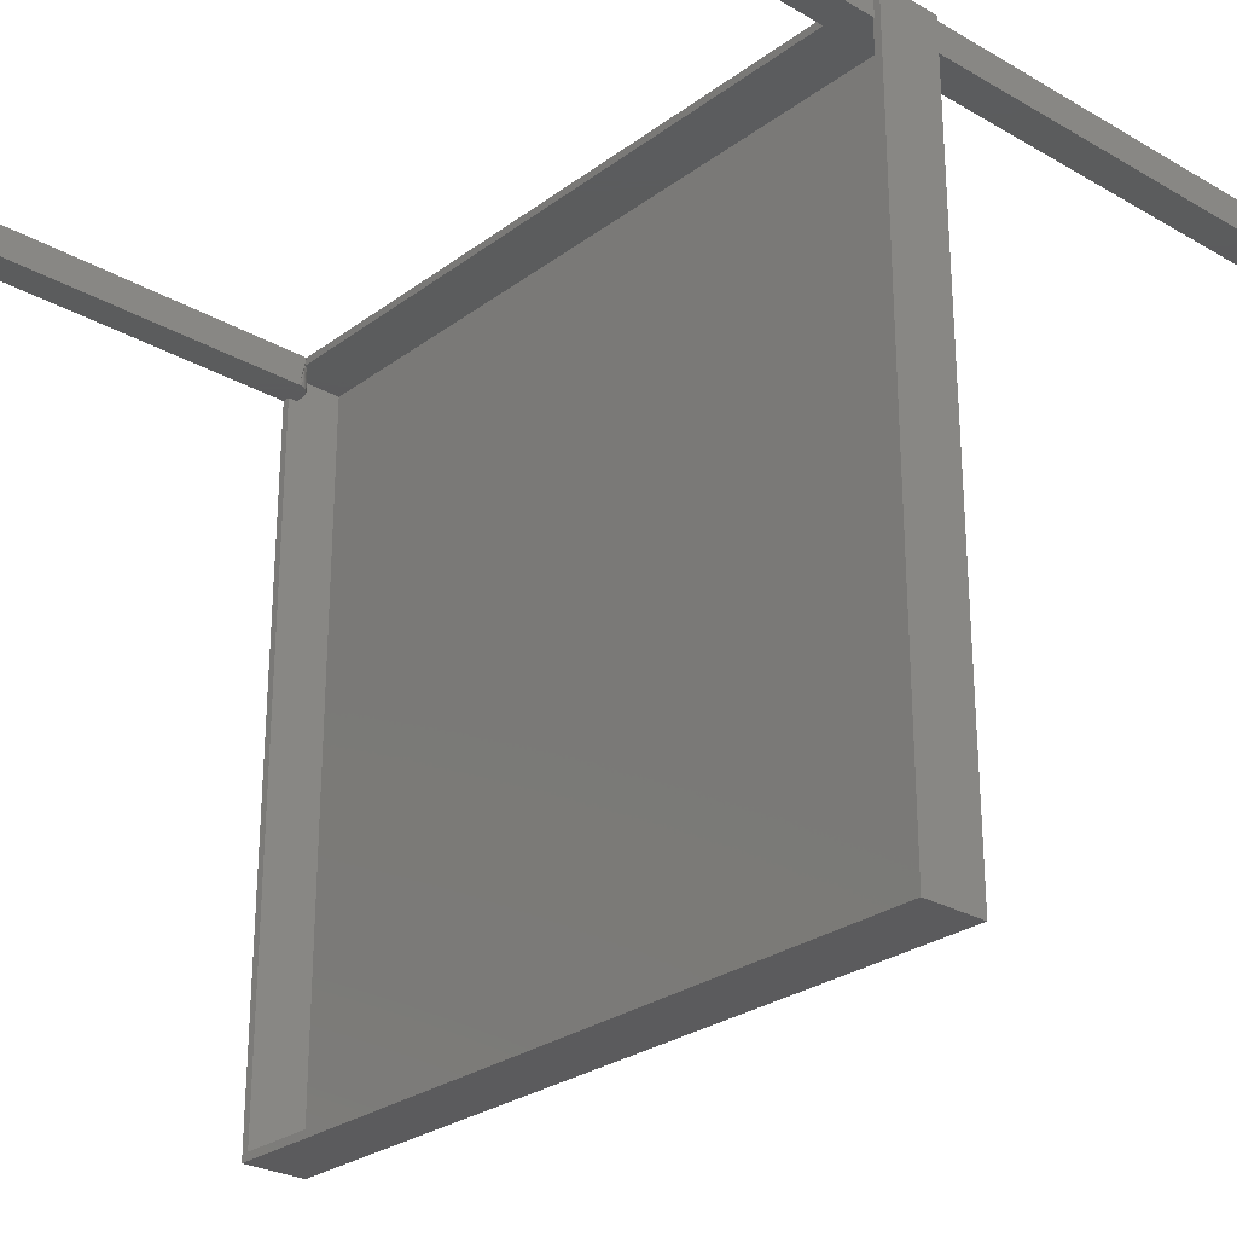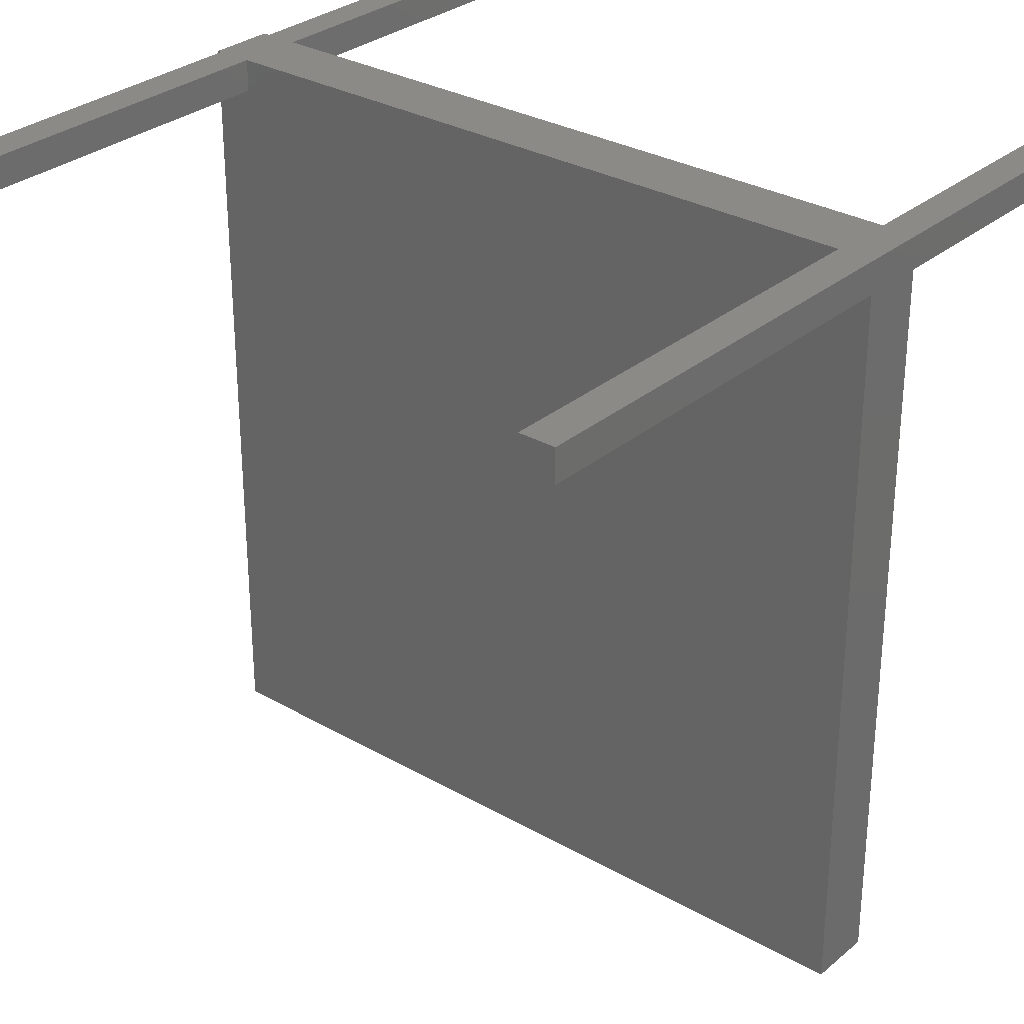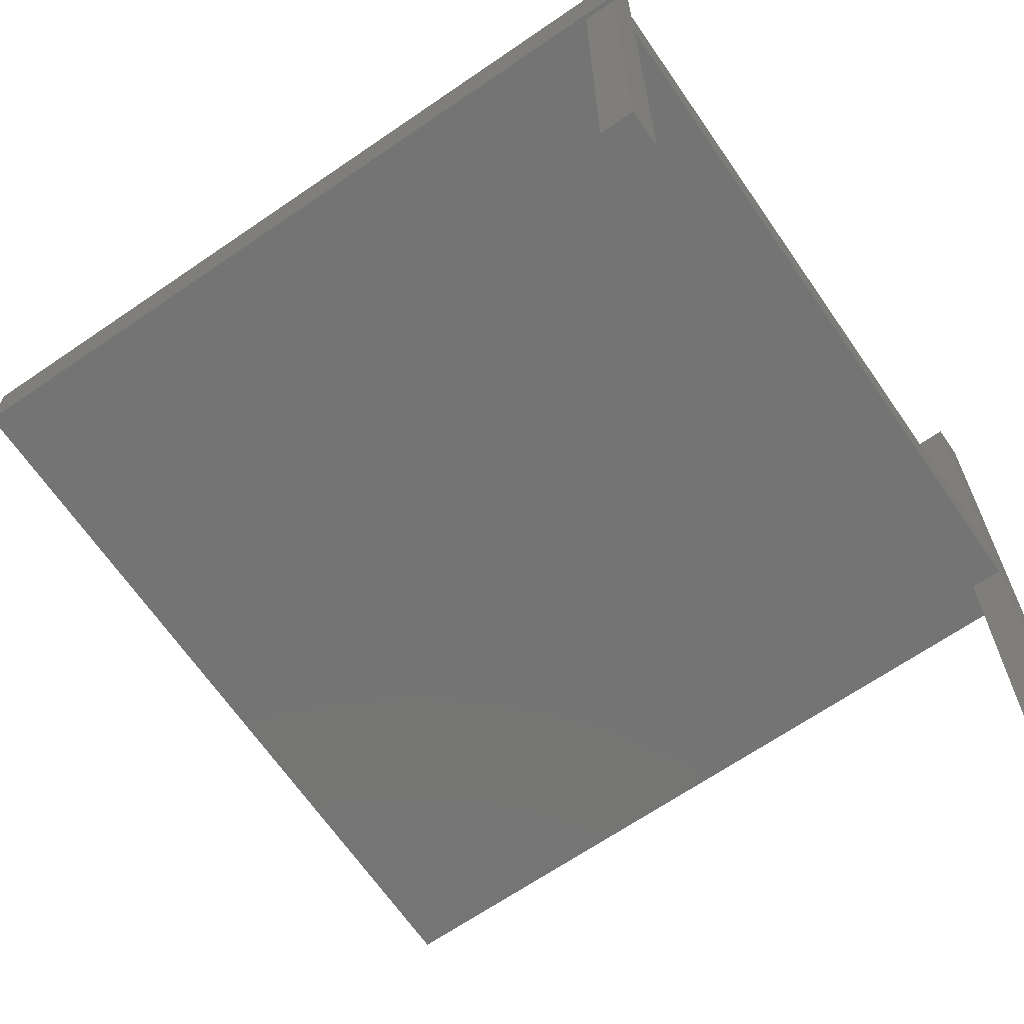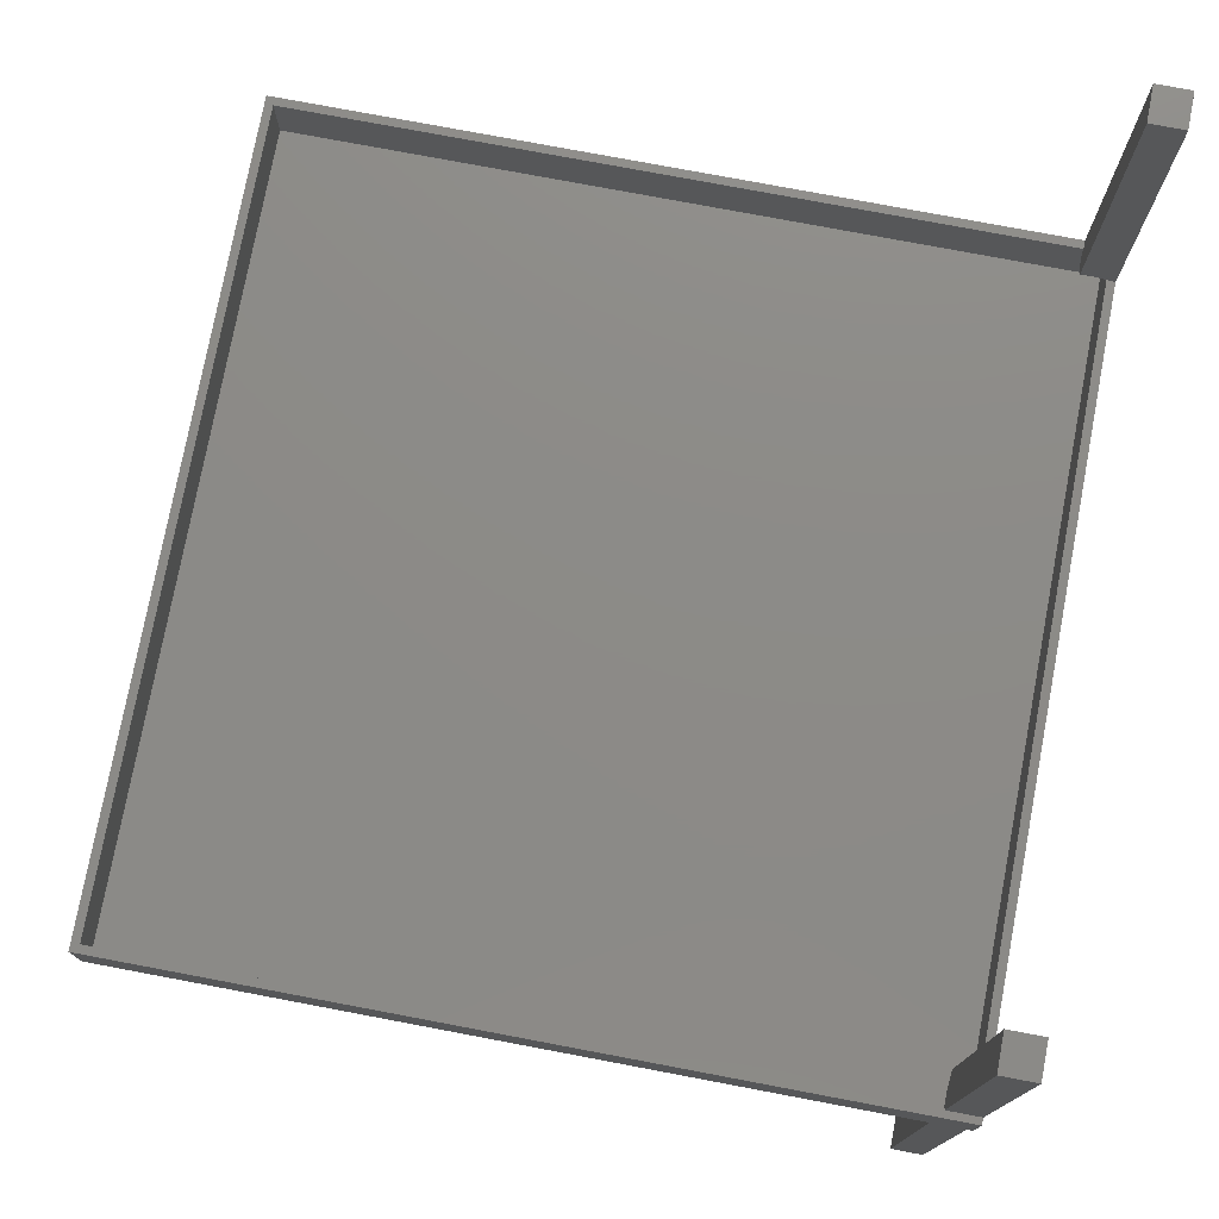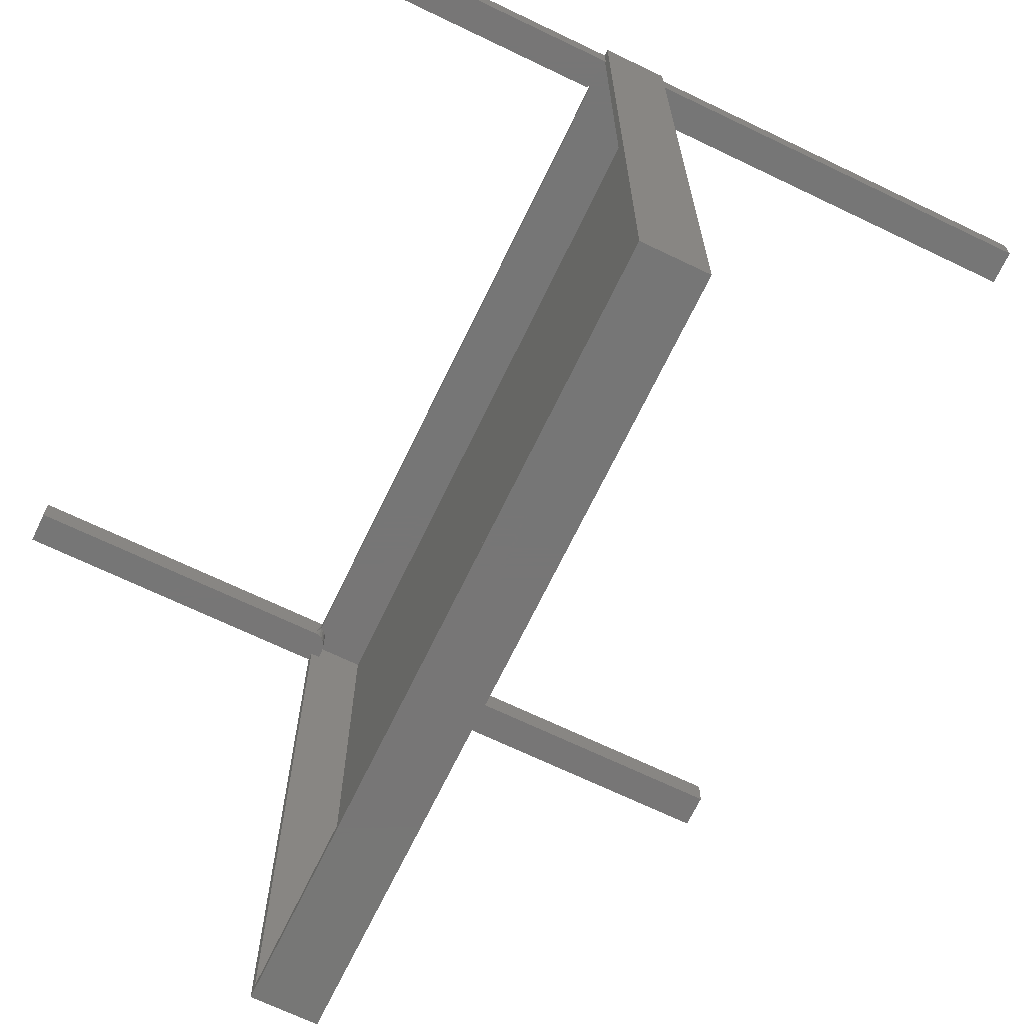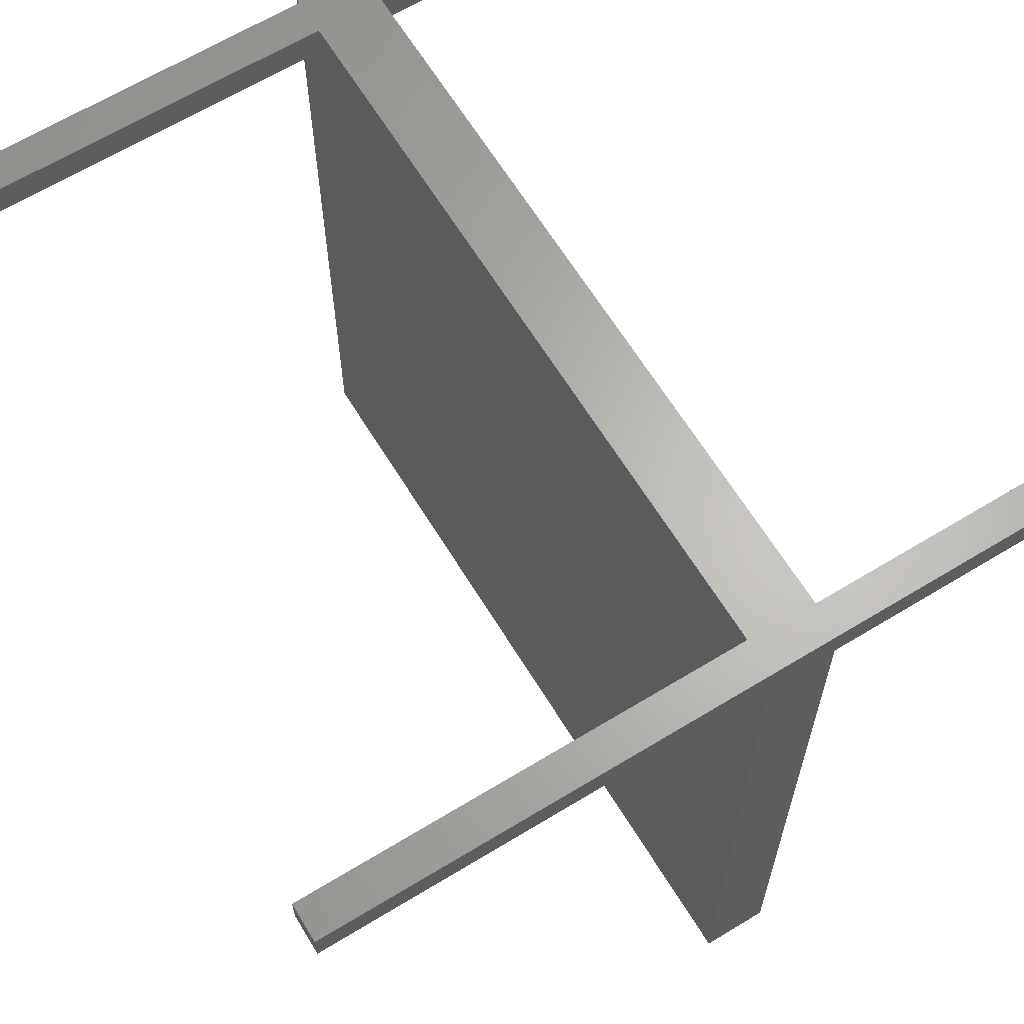
<metadata>
{"format":"stl","ext":"stl","renderer":"f3d","projection":"perspective","resolution":1024,"background":"white","views":[{"elev":-27.2,"azim":48.4,"up":"+Y"},{"elev":30.1,"azim":-140.2,"up":"+Y"},{"elev":-66.6,"azim":124.6,"up":"+Z"},{"elev":76.5,"azim":100.7,"up":"+Z"},{"elev":-68.9,"azim":64.3,"up":"+Y"},{"elev":64.7,"azim":-121.5,"up":"+Y"}]}
</metadata>
<code>
# stl→obj: 78 verts, 152 faces
v 0.3359 4.344e-17 0.1966
v 0.3516 -0.03125 0.1875
v 0.3359 -0.03125 0.2031
v 0.3424 -0.007812 0.1966
v 0.3516 -0.007812 0.1875
v -0.3659 -0.03125 0.1875
v -0.3599 -0.03125 0.1887
v -0.375 -0.03125 0.1875
v -0.3628 -0.03125 0.1878
v -0.375 -0.03125 0.1966
v -0.3572 -0.03125 0.1901
v -0.3548 -0.03125 0.1921
v -0.3529 -0.03125 0.1944
v -0.3514 -0.03125 0.1971
v -0.3505 -0.03125 0.2001
v -0.3828 -0.03125 0.1966
v -0.3502 -0.03125 0.2031
v -0.3502 -0.03125 0.5312
v -0.3828 -0.03125 0.5312
v -0.3502 5.35e-18 0.1966
v -0.3502 2.393e-17 0.5312
v -0.375 -0.007812 0.1875
v -0.3659 -0.007812 0.1875
v -0.3517 -0.007812 0.1966
v -0.3509 -0.007812 0.1406
v 0.3431 -0.007812 0.1406
v -0.3531 -0.007812 0.1941
v -0.3551 -0.007812 0.1918
v -0.3574 -0.007812 0.19
v -0.3601 -0.007812 0.1886
v -0.3629 -0.007812 0.1878
v -0.375 -0.007812 0.1406
v 0.3672 -0.007812 0.1406
v 0.3672 -0.007812 0.1875
v -0.3828 2.212e-17 0.5312
v 0.375 4.561e-17 0.1966
v 0.375 4.207e-17 0.1328
v 0.3708 4.183e-17 0.1328
v 0.3359 3.99e-17 0.1328
v -0.3479 1.936e-18 0.1328
v -0.3479 -2.105e-17 -0.2812
v -0.3828 -2.299e-17 -0.2812
v 0.3685 4.525e-17 0.1966
v 0.3359 6.202e-17 0.5312
v 0.3685 6.382e-17 0.5312
v 0.3359 1.691e-17 -0.2812
v 0.3708 1.885e-17 -0.2812
v -0.3828 -0.03125 -0.2812
v -0.3479 -0.03125 -0.2812
v -0.3828 -0.03125 0.1328
v -0.3828 -0.75 0.1966
v -0.3828 -0.75 0.1328
v -0.375 -0.7422 0.1966
v -0.3509 -0.75 0.1966
v -0.3509 -0.7422 0.1966
v -0.375 -0.7422 0.1406
v 0.3672 -0.03125 0.1966
v 0.3685 -0.03125 0.1966
v 0.3672 -0.03125 0.1875
v 0.3359 -0.03125 0.5312
v 0.3685 -0.03125 0.5312
v 0.375 -0.75 0.1966
v 0.3672 -0.7422 0.1966
v 0.3431 -0.7422 0.1966
v 0.3431 -0.75 0.1966
v 0.3672 -0.7422 0.1406
v 0.3359 -0.03125 -0.2812
v 0.3708 -0.03125 -0.2812
v -0.3479 -0.03125 0.1328
v -0.3509 -0.75 0.1328
v -0.3509 -0.03125 0.1328
v 0.3431 -0.75 0.1328
v 0.3359 -0.03125 0.1328
v 0.3431 -0.03125 0.1328
v 0.3708 -0.03125 0.1328
v 0.375 -0.75 0.1328
v 0.3431 -0.7422 0.1406
v -0.3509 -0.7422 0.1406
f 1 2 3
f 1 4 2
f 2 4 5
f 6 7 8
f 6 9 7
f 10 8 7
f 10 7 11
f 10 11 12
f 10 12 13
f 10 13 14
f 10 14 15
f 10 15 16
f 16 15 17
f 16 17 18
f 16 18 19
f 17 20 18
f 18 20 21
f 8 22 6
f 6 22 23
f 4 1 24
f 24 1 20
f 25 26 4
f 25 4 24
f 25 24 27
f 25 27 28
f 25 28 29
f 25 29 30
f 25 30 31
f 25 31 23
f 25 23 22
f 25 22 32
f 33 34 26
f 26 34 5
f 26 5 4
f 35 21 20
f 36 37 38
f 36 38 39
f 36 39 40
f 40 41 42
f 40 42 35
f 40 35 20
f 40 20 1
f 40 1 43
f 40 43 36
f 1 44 43
f 43 44 45
f 46 39 47
f 47 39 38
f 24 20 17
f 24 17 15
f 24 15 14
f 24 14 27
f 27 14 13
f 27 13 28
f 28 13 12
f 28 12 29
f 29 12 11
f 29 11 30
f 30 11 7
f 30 7 31
f 31 7 9
f 31 9 23
f 23 9 6
f 48 42 49
f 49 42 41
f 35 42 48
f 35 48 50
f 35 50 16
f 35 16 19
f 16 50 51
f 51 50 52
f 18 21 19
f 19 21 35
f 51 53 16
f 51 54 53
f 16 53 10
f 53 54 55
f 22 8 32
f 8 56 32
f 8 10 56
f 10 53 56
f 57 58 3
f 57 3 2
f 57 2 59
f 3 58 60
f 60 58 61
f 60 44 3
f 3 44 1
f 2 5 59
f 59 5 34
f 61 45 60
f 60 45 44
f 58 43 61
f 61 43 45
f 62 43 58
f 62 36 43
f 63 64 65
f 63 65 62
f 63 62 58
f 63 58 57
f 57 59 63
f 59 66 63
f 66 59 33
f 59 34 33
f 67 46 68
f 68 46 47
f 69 70 71
f 72 70 69
f 72 69 73
f 72 73 74
f 69 40 73
f 73 40 39
f 37 75 38
f 72 74 76
f 76 74 75
f 76 75 37
f 68 75 67
f 67 75 74
f 67 74 73
f 73 39 67
f 67 39 46
f 68 47 75
f 75 47 38
f 52 50 70
f 70 50 71
f 69 48 49
f 69 71 48
f 48 71 50
f 49 41 69
f 69 41 40
f 65 64 54
f 54 64 55
f 77 63 66
f 63 77 64
f 64 77 78
f 64 78 55
f 55 78 56
f 55 56 53
f 78 77 25
f 25 77 26
f 77 66 26
f 26 66 33
f 56 78 32
f 32 78 25
f 62 52 70
f 62 70 72
f 62 72 76
f 52 62 65
f 52 65 54
f 52 54 51
f 37 36 76
f 76 36 62

</code>
